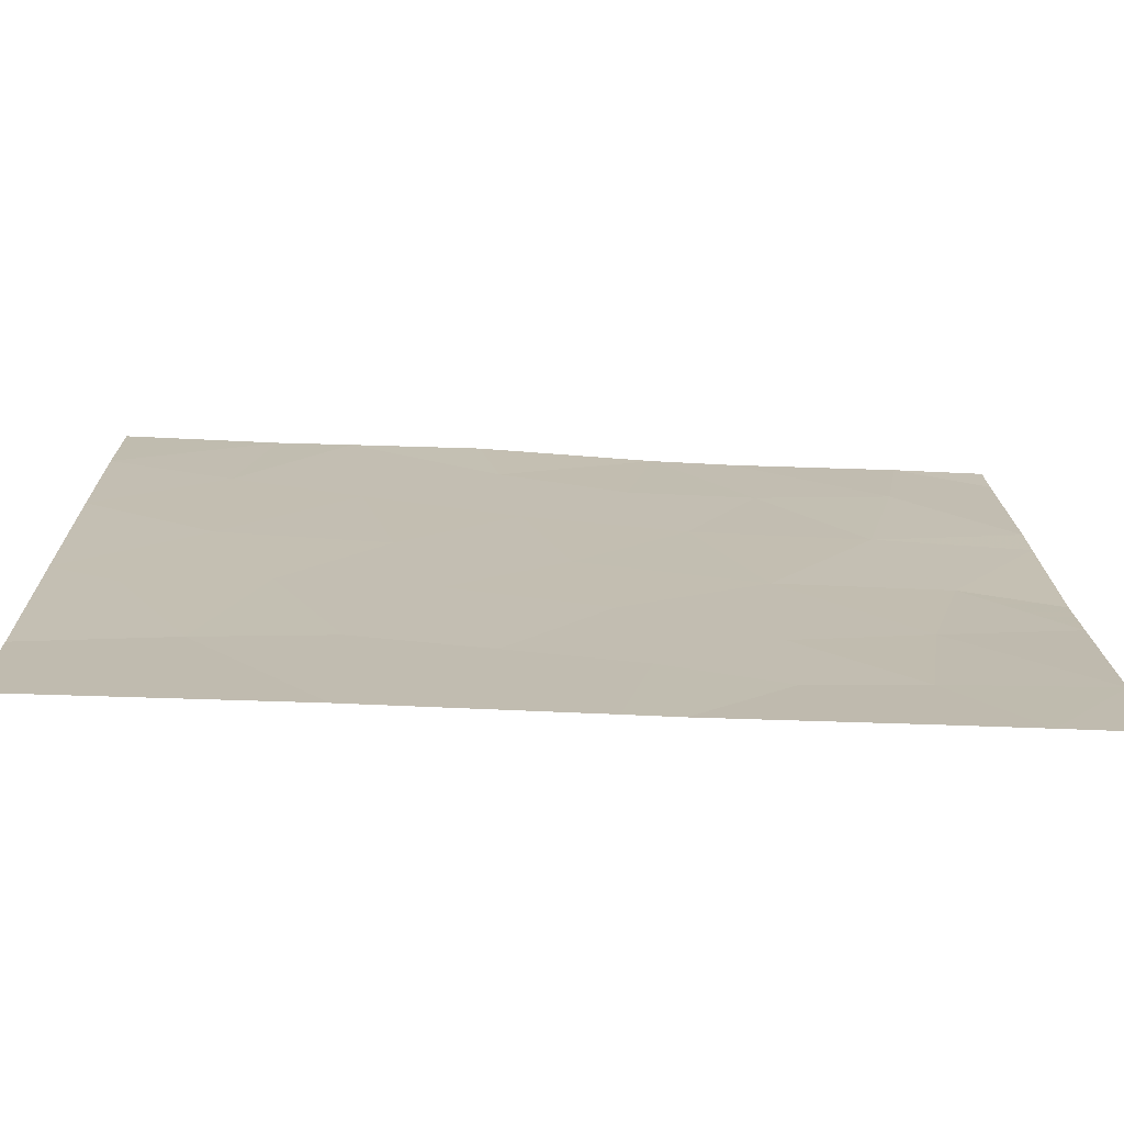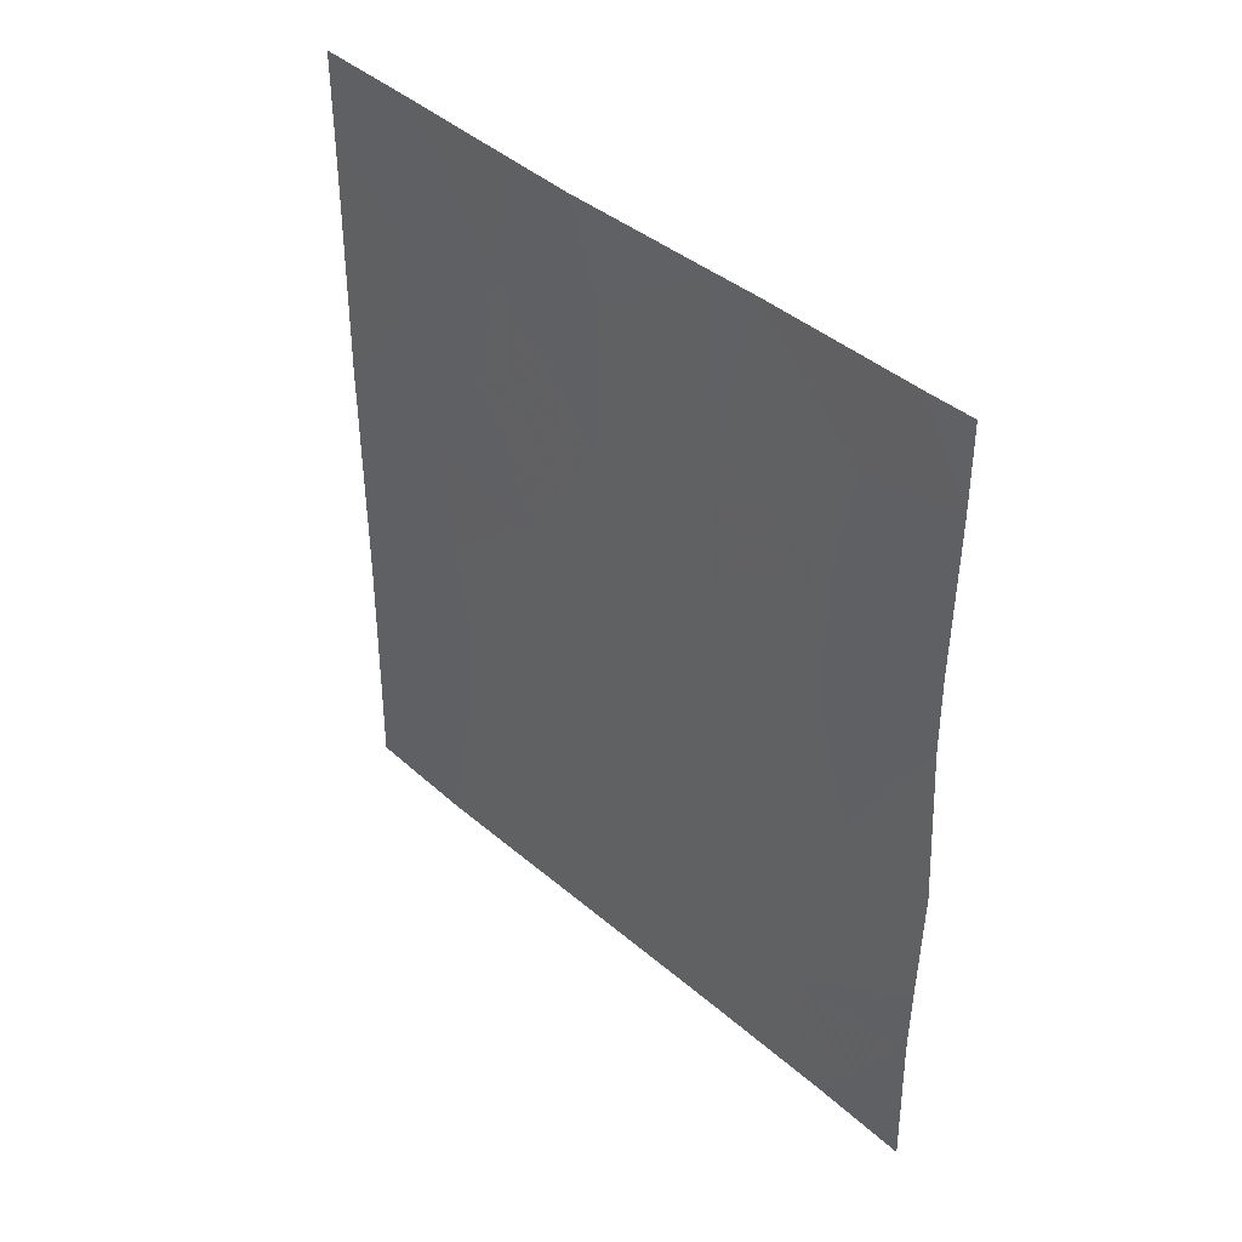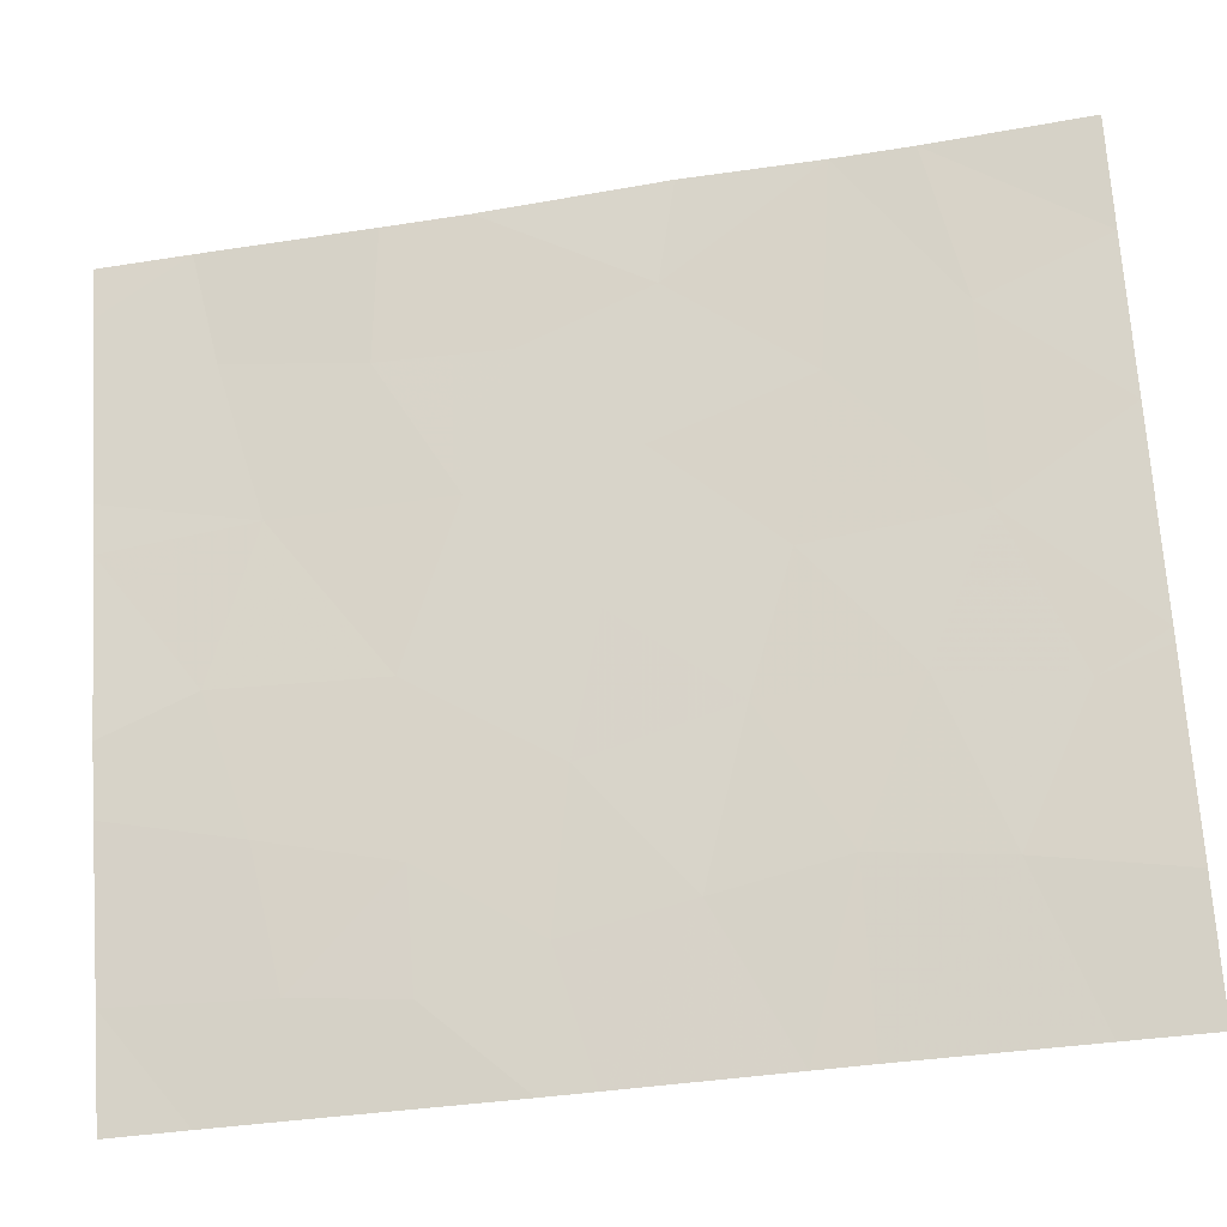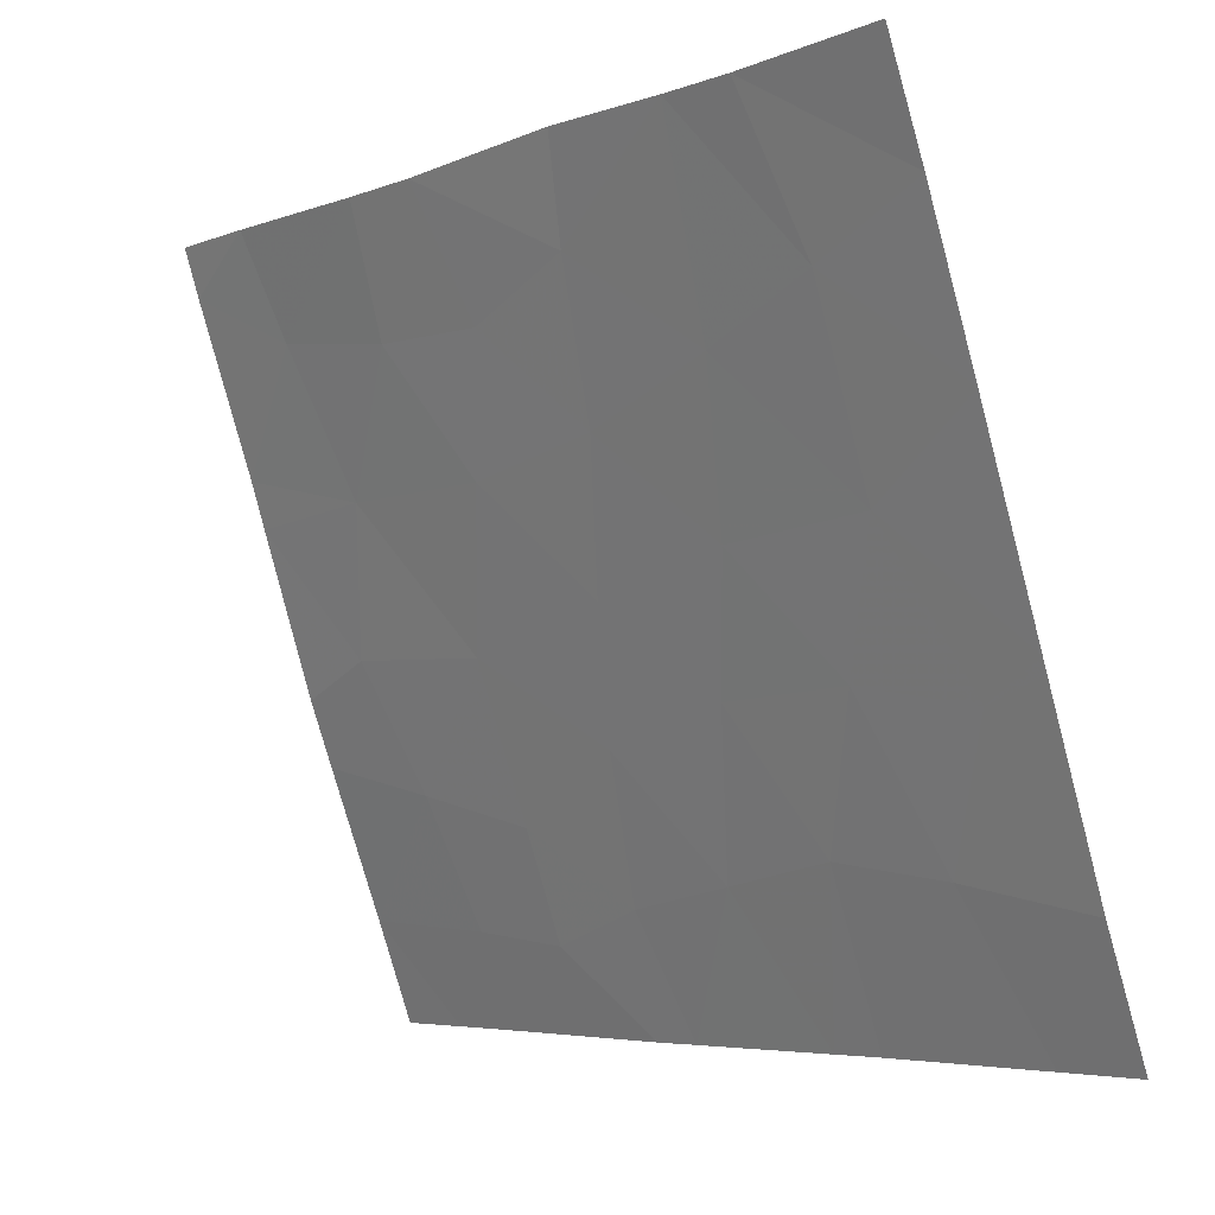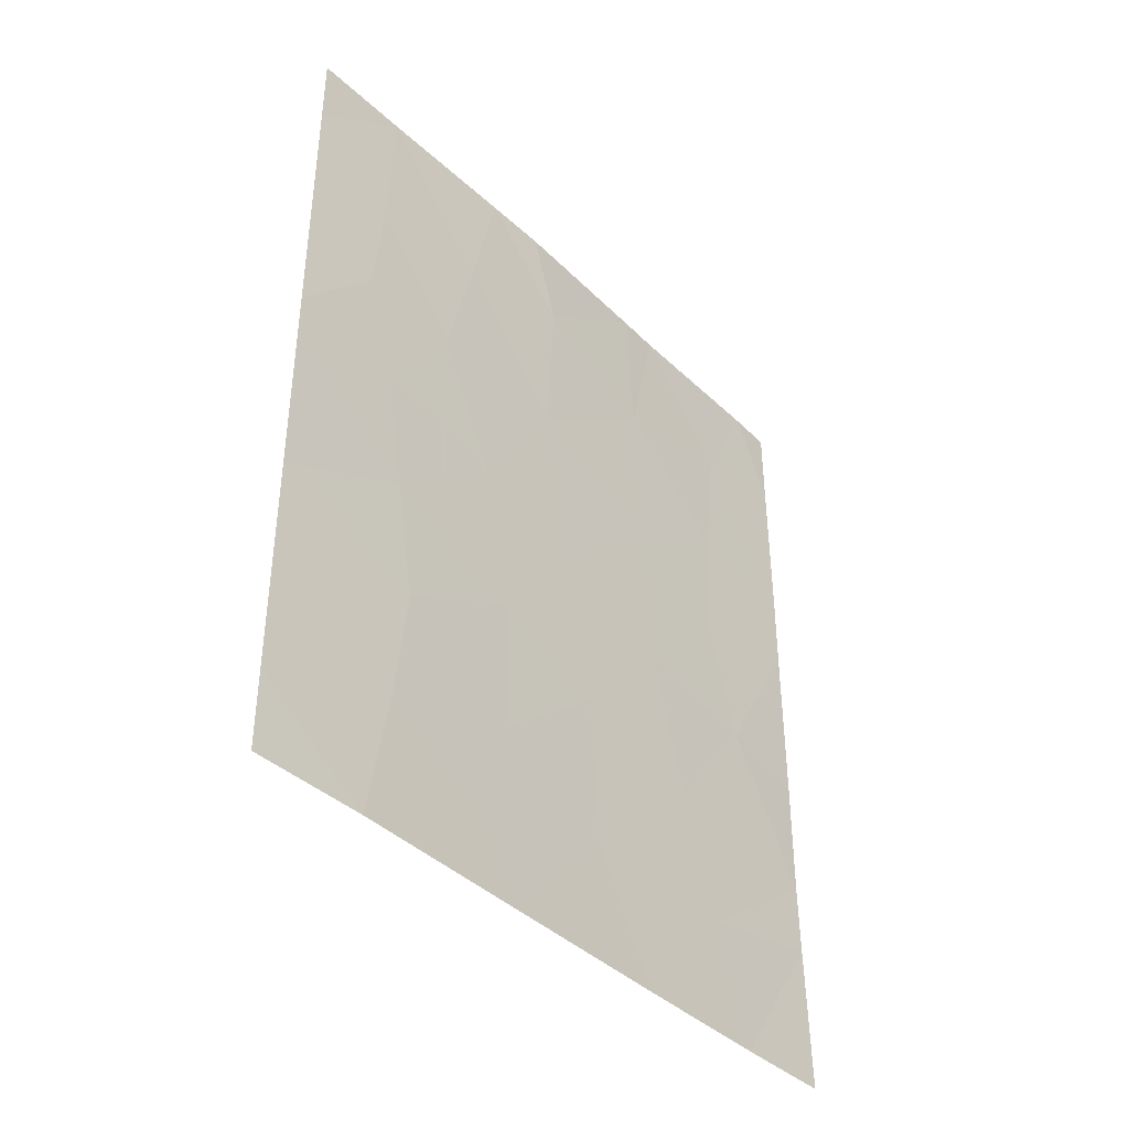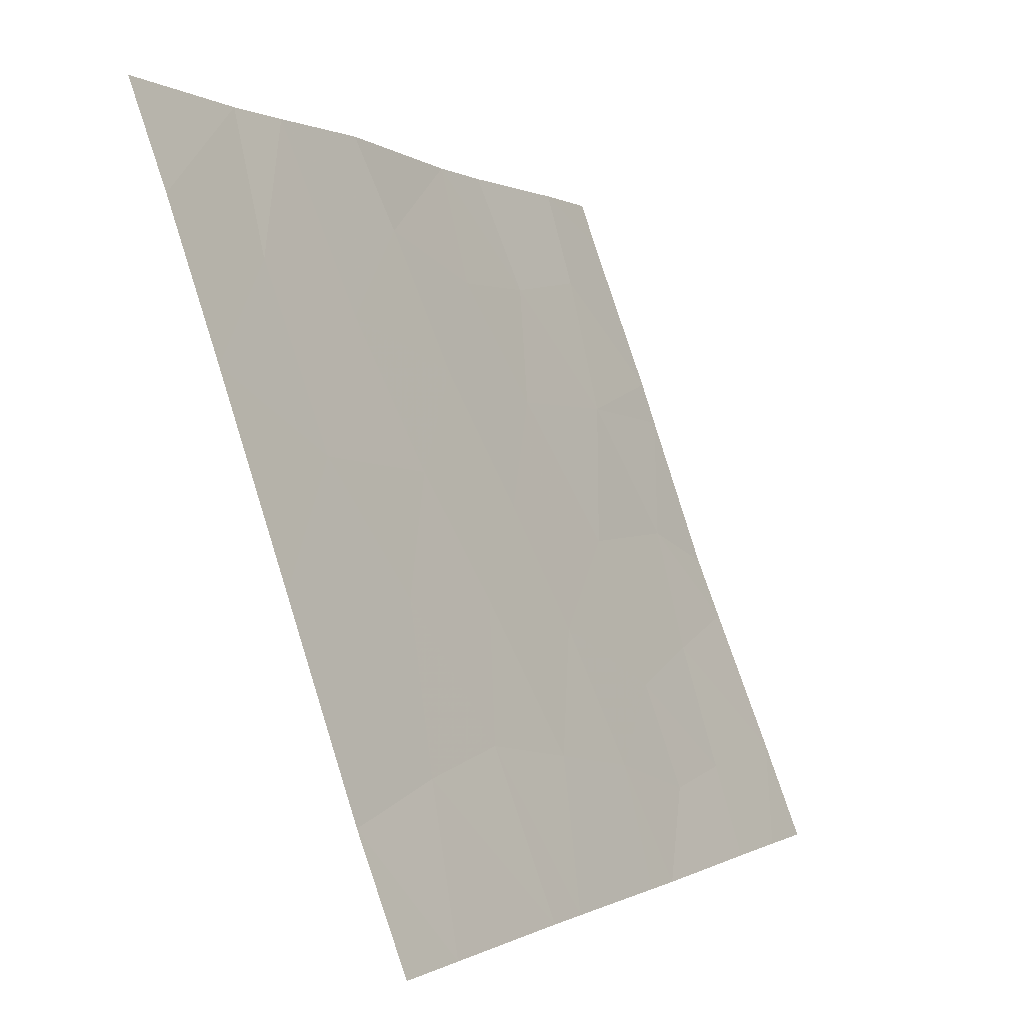
<metadata>
{"format":"obj","ext":"obj","renderer":"f3d","projection":"perspective","resolution":1024,"background":"white","views":[{"elev":-53.1,"azim":-92.8,"up":"+Y"},{"elev":41.6,"azim":116.2,"up":"+Z"},{"elev":-39.6,"azim":100.9,"up":"+Y"},{"elev":-5.3,"azim":138.9,"up":"+Y"},{"elev":-39.9,"azim":20.4,"up":"+Z"},{"elev":0.2,"azim":-153.1,"up":"+Y"}]}
</metadata>
<code>
v -103.7 85.67 38
v -104.4 83.72 38
v -106.8 77.17 48.93
v -106.8 77.17 50
v -106.3 78.5 50
v -105.5 80.46 50
v -105.9 79.66 46.45
v -105.1 81.75 48.73
v -103.2 86.99 40.11
v -105 82.15 44.12
v -105.1 81.66 46.49
v -104.5 83.46 50
v -106.8 77.15 41.57
v -106.1 78.98 43.25
v -104.3 84.06 50
v -104.4 83.61 45.63
v -106.8 77.15 42.29
v -106.8 77.15 45.17
v -103.2 86.91 46.47
v -106.8 77.14 39.14
v -105.2 81.32 50
v -104.4 83.6 47.97
v -105.4 80.97 42.58
v -104.8 82.59 41.94
v -103.2 87.04 38
v -106.2 78.71 38
v -106.8 77.13 38
v -106.8 77.16 47.67
v -105.4 81.04 38
v -103.8 85.24 44.93
v -103.2 87.03 42.93
v -103.2 87 41.14
v -105.5 80.78 38.89
v -106 79.26 41.55
v -104.1 84.52 41.44
v -103.2 86.92 45.35
v -105.3 81.21 38
v -103.7 85.54 48.49
v -103.4 86.29 50
v -103.2 86.93 48.76
v -103.2 86.92 50
v -106.4 78.24 46.44
v -106.8 77.15 44.5
v -106.2 78.7 44.92
v -104.3 83.93 43.51
v -105.4 81.06 40.62
v -106.1 79.04 39.86
v -104.8 82.74 39.73
v -103.8 85.28 46.63
v -103.9 85.08 39.69
v -105.7 80.07 48.21
v -106.3 78.39 47.91
v -103.7 85.8 43.22
v -105.6 80.52 44.59
f 2 1 50
f 4 3 5
f 13 20 47
f 47 34 13
f 15 12 22
f 17 13 34
f 18 44 42
f 54 44 14
f 8 11 22
f 16 49 22
f 1 25 9
f 26 47 20
f 26 20 27
f 51 6 5
f 3 28 52
f 31 36 53
f 45 10 24
f 11 54 10
f 9 32 50
f 33 46 47
f 12 21 8
f 23 14 34
f 49 16 30
f 22 11 16
f 44 54 7
f 19 38 49
f 48 35 24
f 32 31 53
f 32 53 35
f 14 17 34
f 29 37 33
f 38 39 15
f 40 41 39
f 40 39 38
f 24 35 45
f 23 24 10
f 43 17 14
f 21 6 8
f 3 52 5
f 28 18 42
f 38 15 22
f 22 49 38
f 45 35 53
f 35 50 32
f 24 46 48
f 7 54 11
f 50 1 9
f 8 51 11
f 16 45 30
f 44 18 43
f 42 44 7
f 38 19 40
f 33 26 29
f 45 53 30
f 47 26 33
f 46 34 47
f 12 8 22
f 49 36 19
f 37 48 33
f 35 48 50
f 16 10 45
f 10 16 11
f 34 46 23
f 44 43 14
f 37 2 48
f 23 46 24
f 33 48 46
f 30 36 49
f 6 51 8
f 2 50 48
f 51 7 11
f 52 28 42
f 7 52 42
f 7 51 52
f 5 52 51
f 10 54 23
f 54 14 23
f 53 36 30

</code>
